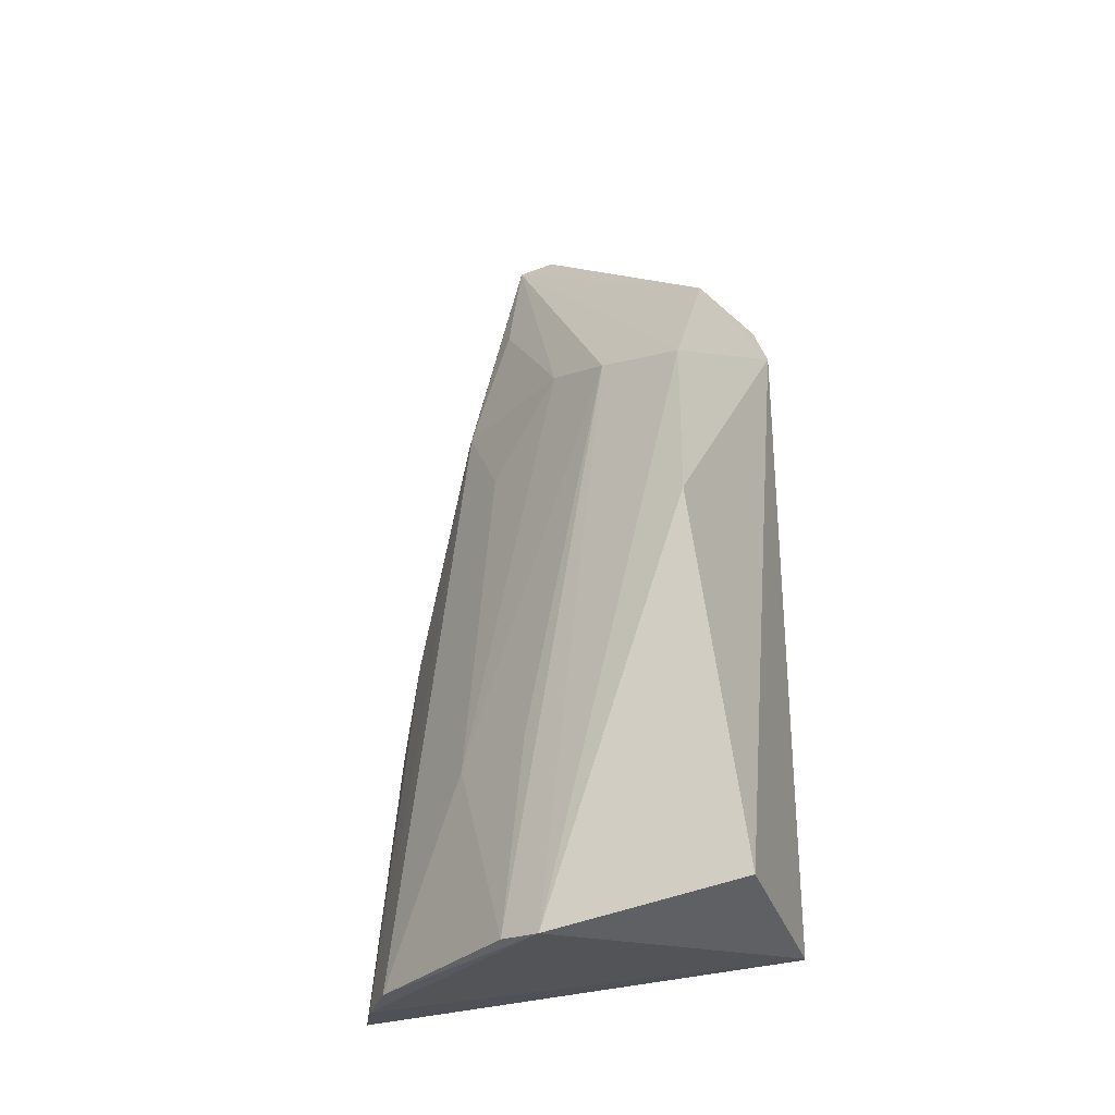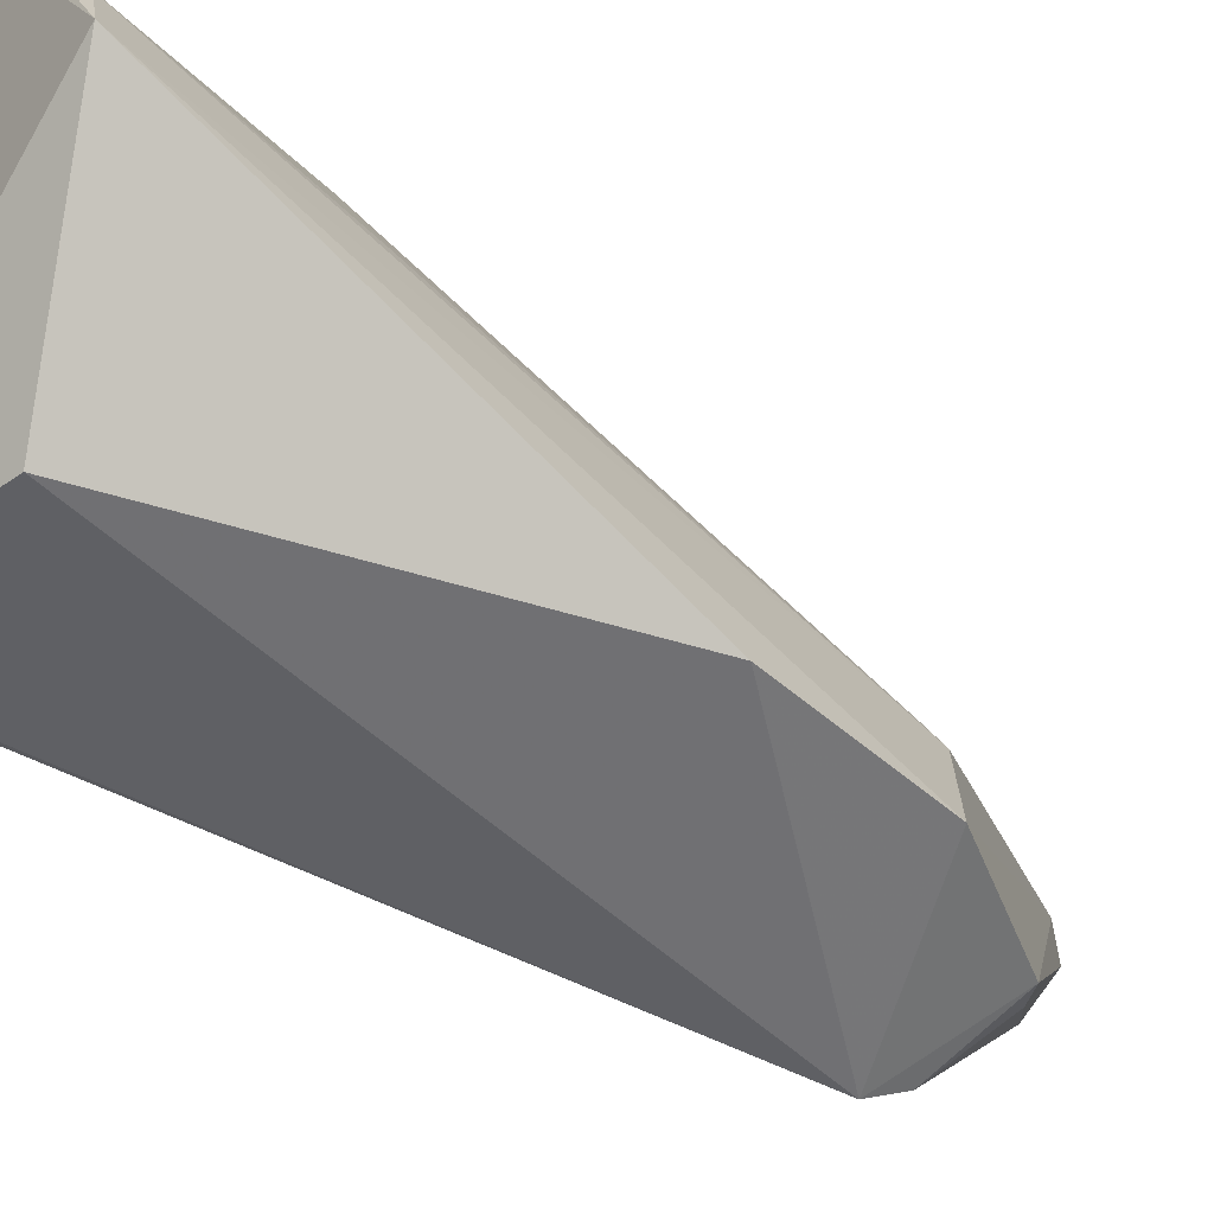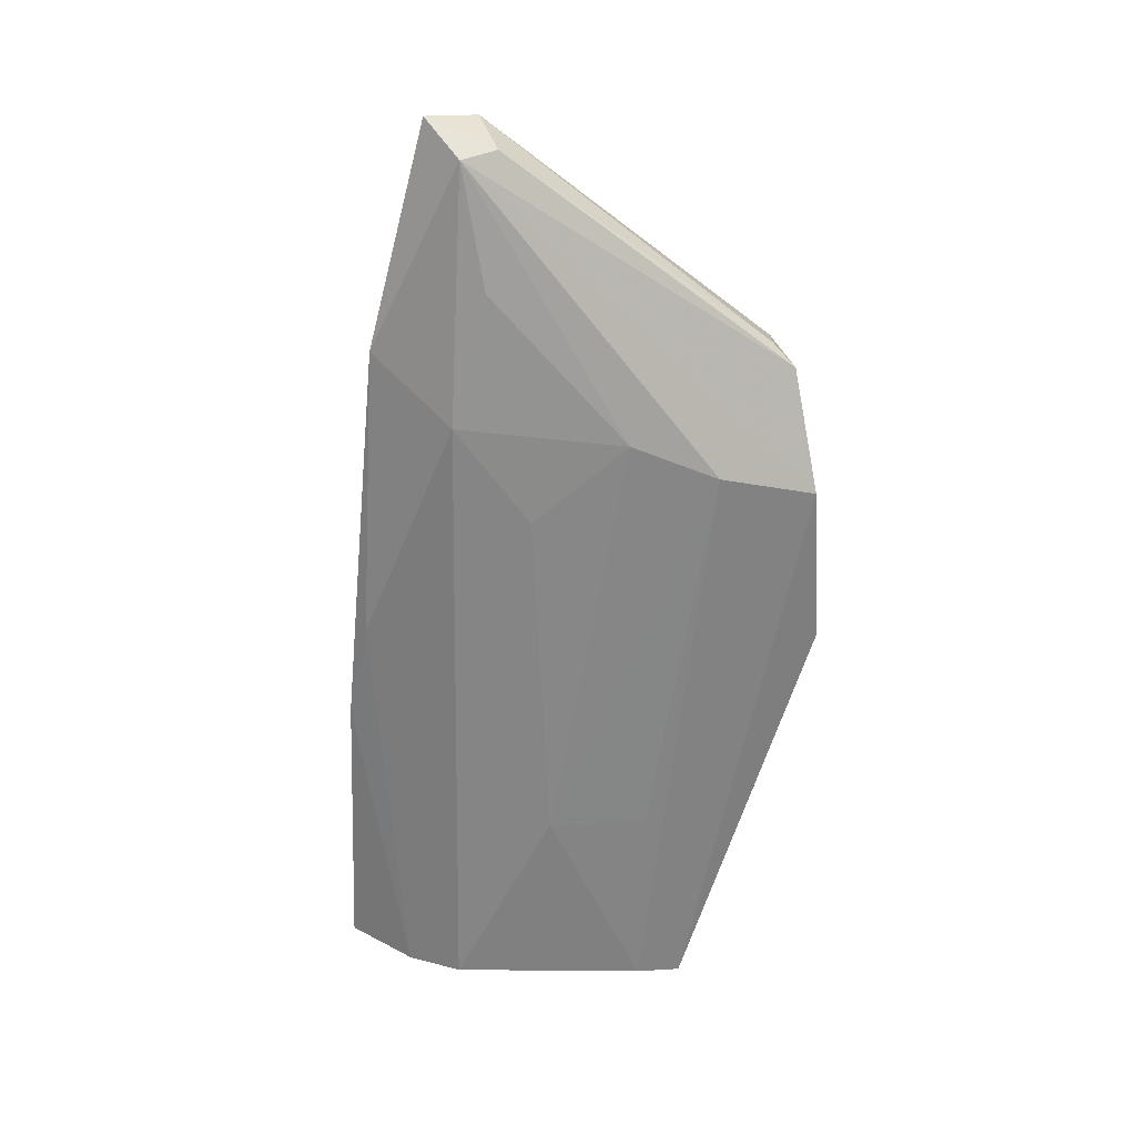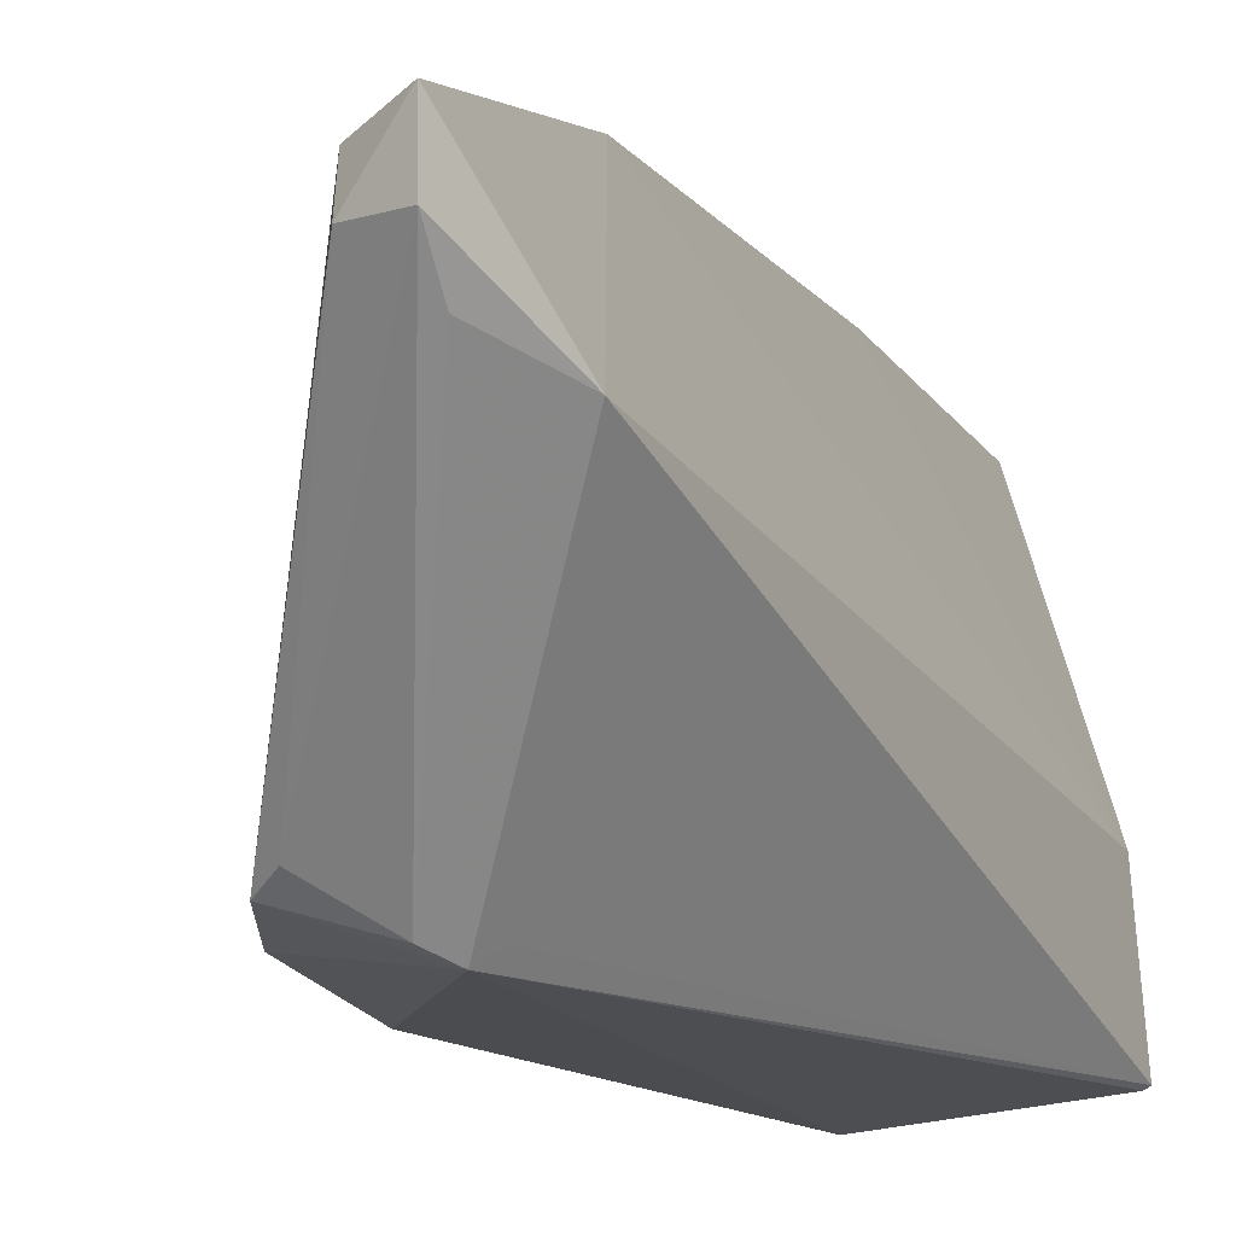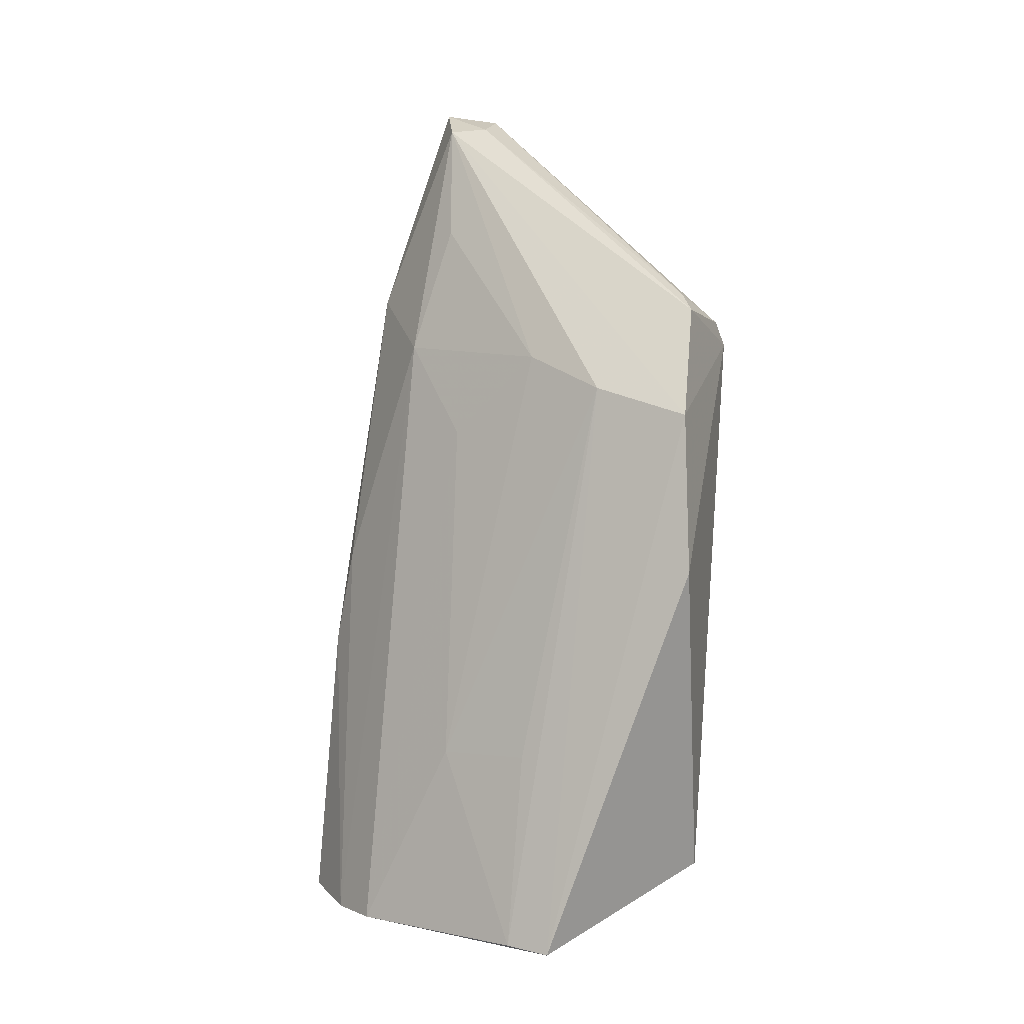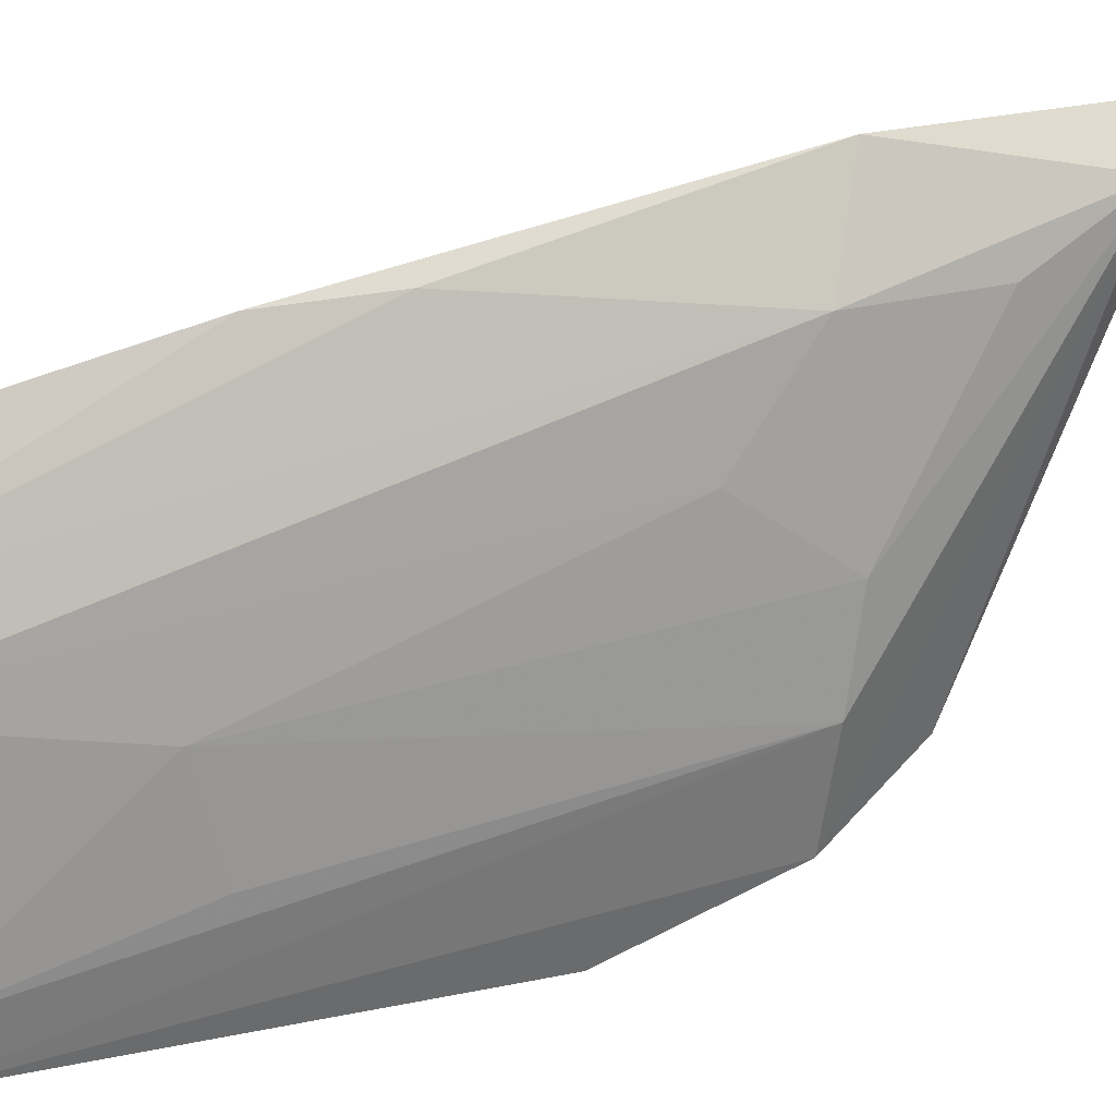
<metadata>
{"format":"obj","ext":"obj","renderer":"f3d","projection":"perspective","resolution":1024,"background":"white","views":[{"elev":-29.5,"azim":-66.1,"up":"+Z"},{"elev":-46.1,"azim":-132.4,"up":"+Y"},{"elev":34.6,"azim":-119.8,"up":"+Z"},{"elev":-19.0,"azim":24.8,"up":"+Y"},{"elev":3.2,"azim":-84.8,"up":"+Z"},{"elev":54.3,"azim":-113.9,"up":"+Y"}]}
</metadata>
<code>
v 0.001197 0.1132 0.1126
v 0.003711 0.1044 0.1022
v -0.003041 0.1257 0.03775
v -0.01188 0.1194 0.03696
v -0.02078 0.09011 0.08369
v -0.006691 0.1155 0.08996
v 0.0002316 0.1192 0.09457
v -0.009286 0.08733 0.09205
v -0.002488 0.1223 0.07012
v -0.003101 0.1123 0.1105
v -0.01818 0.09777 0.08602
v 0.004407 0.1022 0.0419
v 0.0009168 0.1086 0.1119
v -0.008308 0.1225 0.03697
v -0.00176 0.1239 0.06181
v -0.01618 0.08961 0.09291
v -0.01489 0.1116 0.05317
v -0.01438 0.1038 0.08885
v 0.004782 0.09045 0.04093
v -0.007867 0.08657 0.09005
v -0.003222 0.1091 0.1107
v -0.01403 0.09043 0.09438
v -0.01106 0.1109 0.08203
v -0.02132 0.1019 0.03655
v -0.006288 0.1121 0.1007
v 0.000544 0.1057 0.1087
v -0.006646 0.0878 0.08878
v -0.01106 0.08903 0.04251
v -0.0201 0.1054 0.03698
v 0.004316 0.09022 0.04086
v -0.02184 0.08971 0.07019
v -0.0188 0.1043 0.05346
f 7 1 2
f 9 6 7
f 10 7 6
f 10 1 7
f 11 5 10
f 12 7 2
f 13 2 1
f 14 4 6
f 14 6 9
f 15 9 7
f 15 14 9
f 15 3 14
f 15 12 3
f 15 7 12
f 16 10 5
f 18 11 10
f 18 17 11
f 19 12 2
f 19 3 12
f 20 16 5
f 20 8 16
f 21 13 1
f 21 1 10
f 21 10 16
f 22 16 8
f 22 8 13
f 22 21 16
f 22 13 21
f 23 6 4
f 23 4 17
f 23 18 6
f 23 17 18
f 24 5 11
f 24 4 14
f 25 18 10
f 25 10 6
f 25 6 18
f 26 13 8
f 26 8 20
f 26 20 2
f 26 2 13
f 27 20 19
f 27 19 2
f 27 2 20
f 29 17 4
f 29 4 24
f 29 24 11
f 30 24 14
f 30 28 24
f 30 19 20
f 30 20 28
f 30 14 3
f 30 3 19
f 31 28 20
f 31 20 5
f 31 5 24
f 31 24 28
f 32 29 11
f 32 11 17
f 32 17 29

</code>
